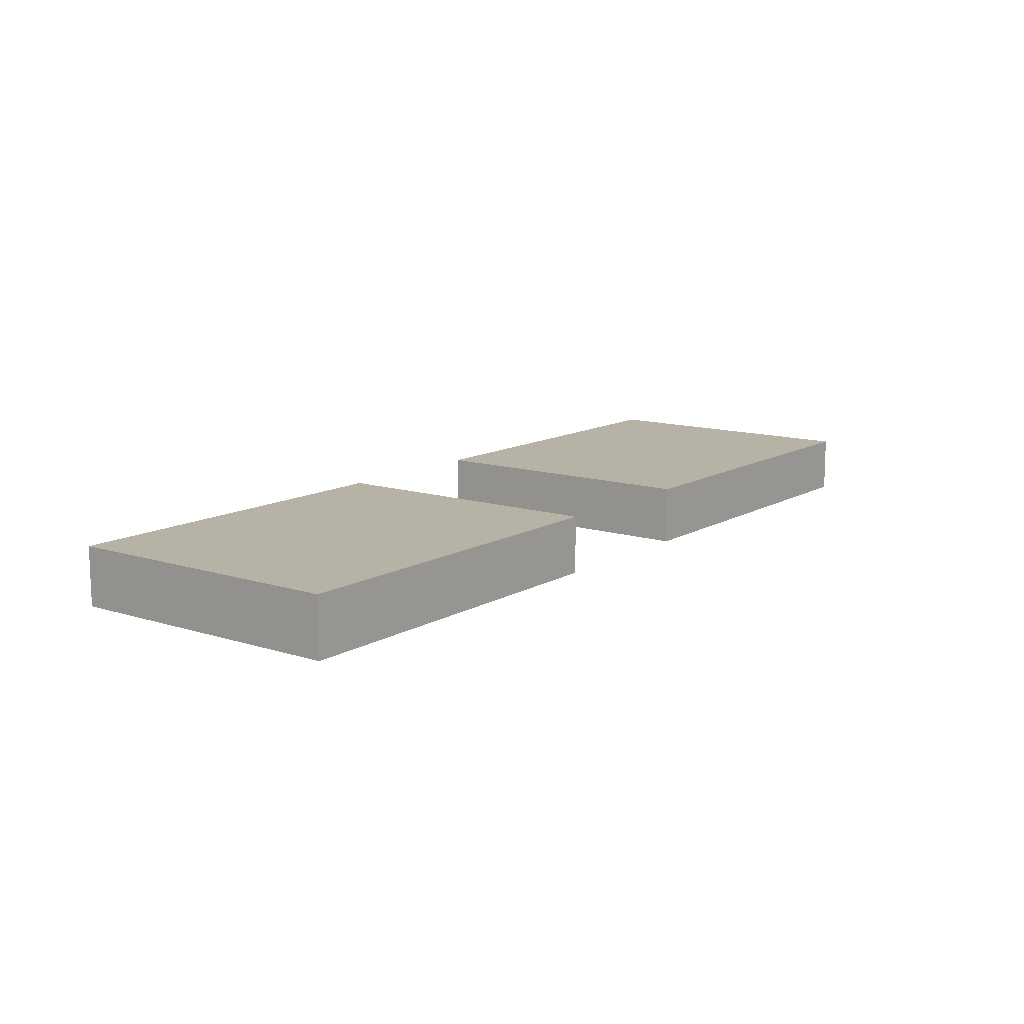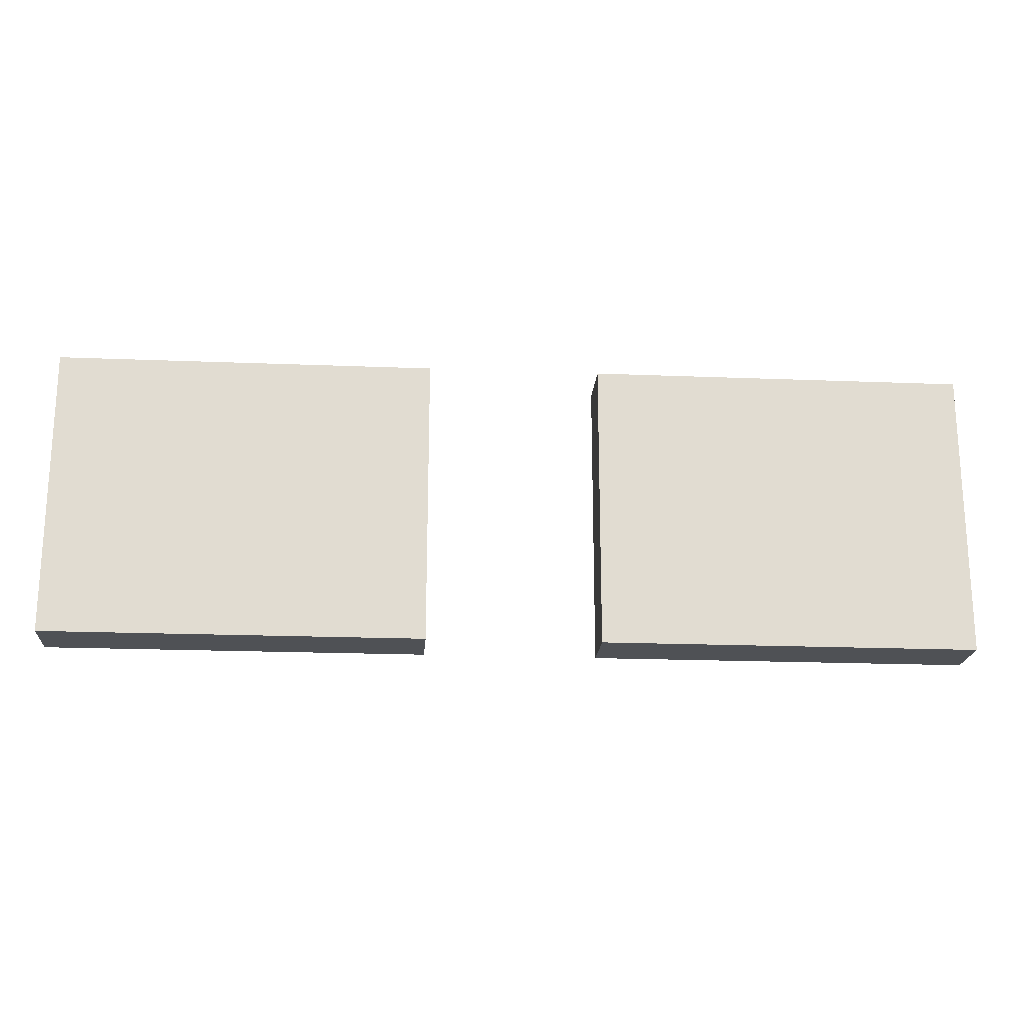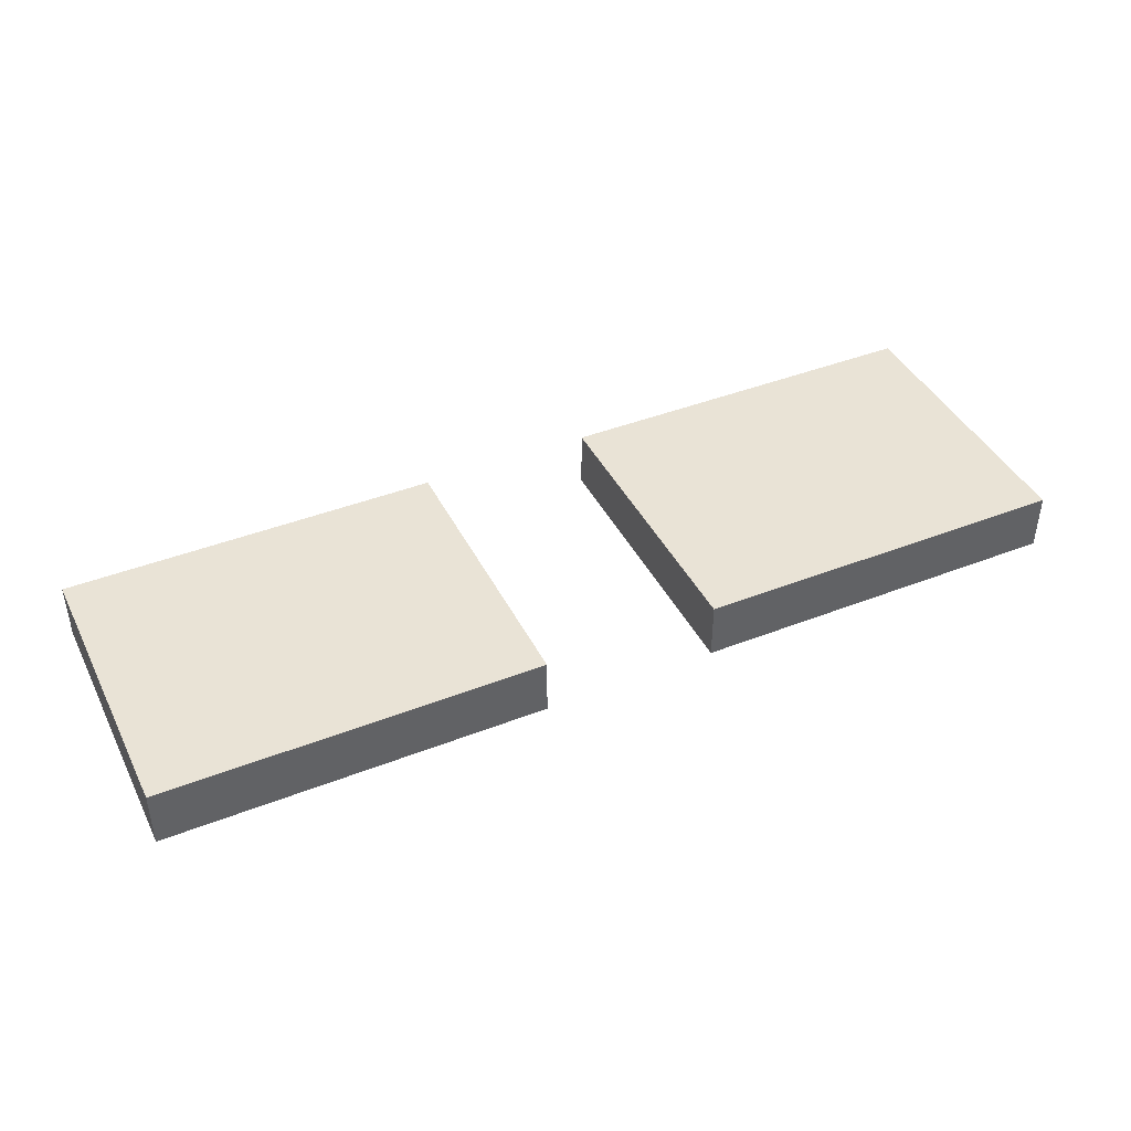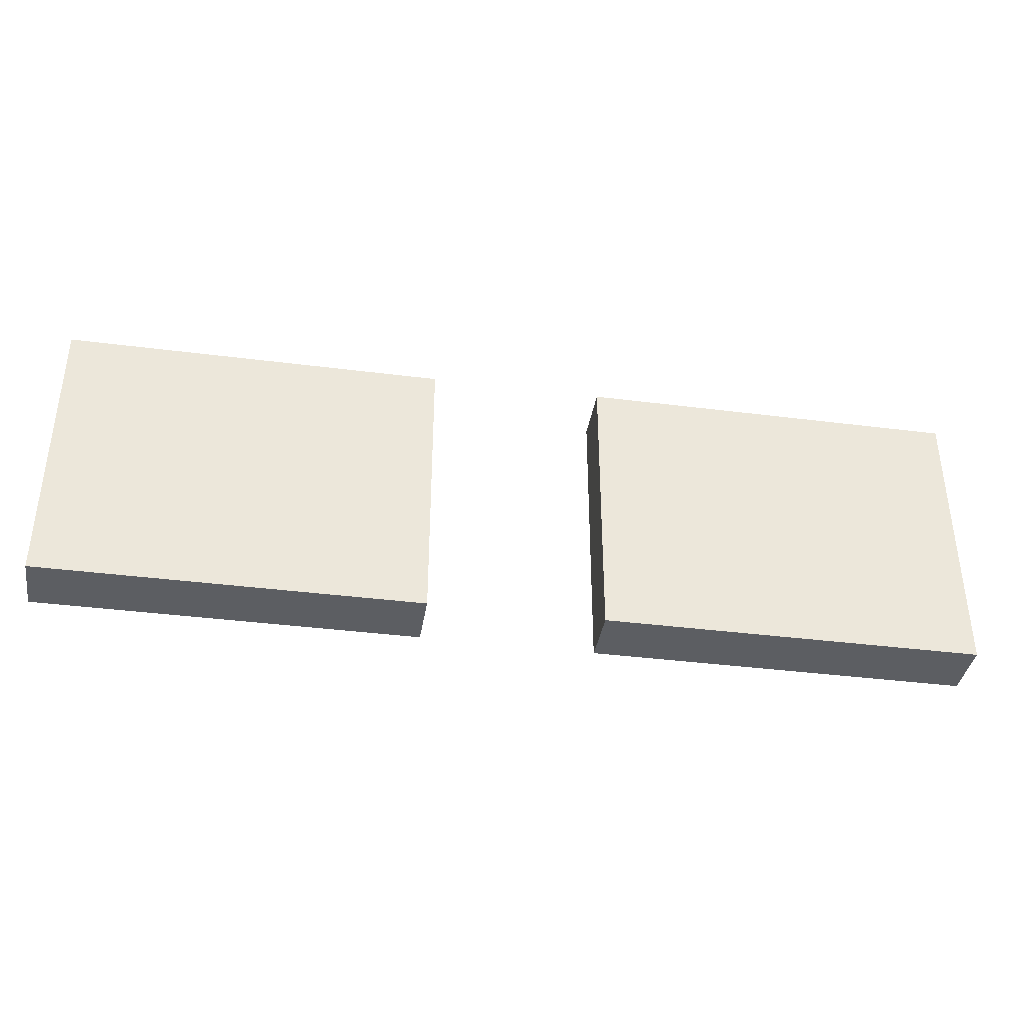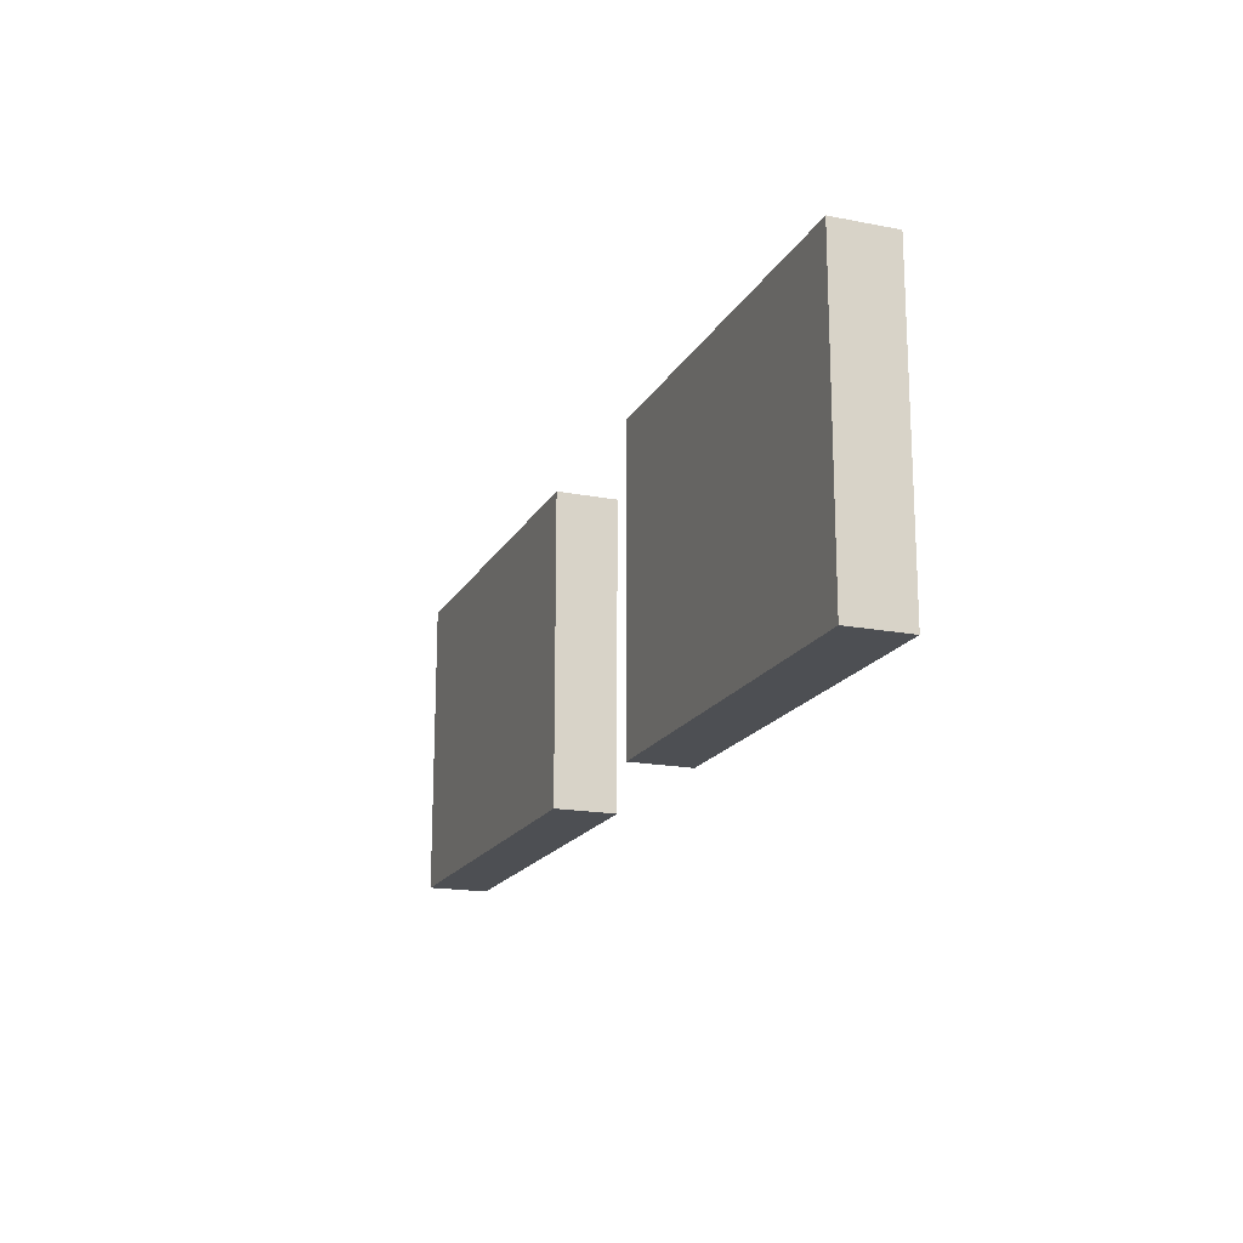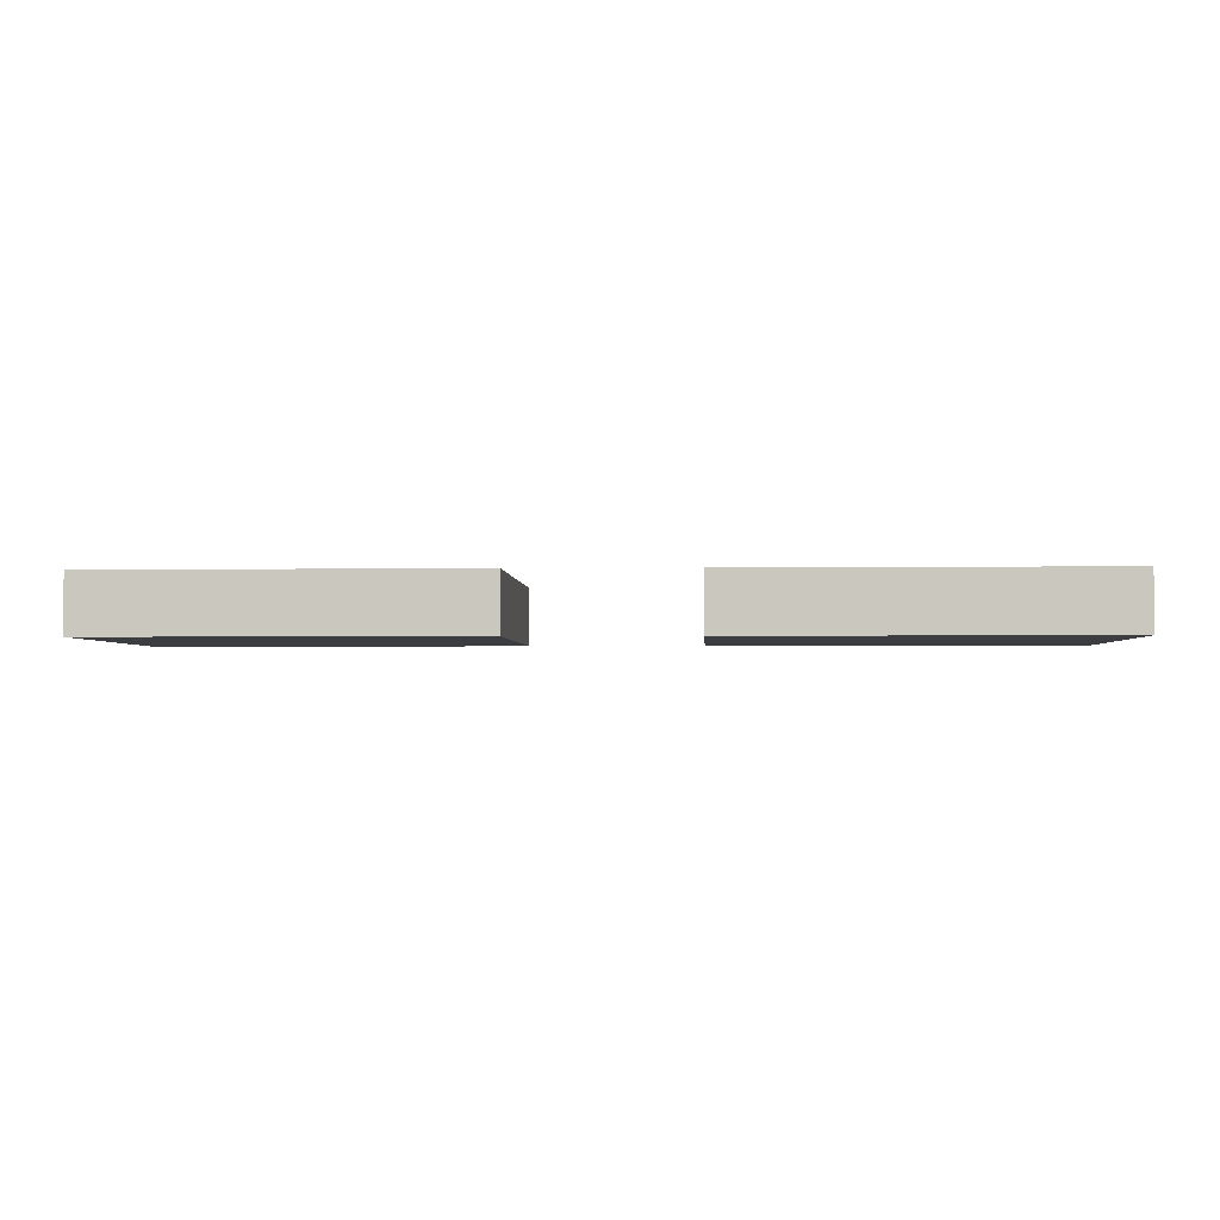
<metadata>
{"format":"obj","ext":"obj","renderer":"f3d","projection":"perspective","resolution":1024,"background":"white","views":[{"elev":12.2,"azim":-53.2,"up":"+Z"},{"elev":-20.0,"azim":175.8,"up":"+Y"},{"elev":42.0,"azim":154.8,"up":"+Z"},{"elev":-38.2,"azim":170.8,"up":"+Y"},{"elev":-17.8,"azim":69.2,"up":"+Y"},{"elev":-2.7,"azim":-177.3,"up":"+Z"}]}
</metadata>
<code>
o
v -3.2 0 0.2
v -3.2 0 -0.2
v -3.2 2 0.2
v -3.2 2 -0.2
v 0.6 0 0.2
v 0.6 0 -0.2
v 0.6 2 0.2
v 0.6 2 -0.2
v -0.6 0 0.2
v -0.6 0 -0.2
v -0.6 2 0.2
v -0.6 2 -0.2
v 3.2 0 0.2
v 3.2 0 -0.2
v 3.2 2 0.2
v 3.2 2 -0.2
v -3.2 0 0.2
v -3.2 2 0.2
v -0.6 0 0.2
v -0.6 2 0.2
v 0.6 0 0.2
v 0.6 2 0.2
v 3.2 0 0.2
v 3.2 2 0.2
v -3.2 0 -0.2
v -3.2 2 -0.2
v -0.6 0 -0.2
v -0.6 2 -0.2
v 0.6 0 -0.2
v 0.6 2 -0.2
v 3.2 0 -0.2
v 3.2 2 -0.2
v -3.2 0 0.2
v -0.6 0 0.2
v 0.6 0 0.2
v 3.2 0 0.2
v -3.2 0 -0.2
v -0.6 0 -0.2
v 0.6 0 -0.2
v 3.2 0 -0.2
v -3.2 2 0.2
v -0.6 2 0.2
v 0.6 2 0.2
v 3.2 2 0.2
v -3.2 2 -0.2
v -0.6 2 -0.2
v 0.6 2 -0.2
v 3.2 2 -0.2
f 3 2 1
f 4 2 3
f 7 6 5
f 8 6 7
f 9 10 11
f 11 10 12
f 13 14 15
f 15 14 16
f 19 18 17
f 20 18 19
f 23 22 21
f 24 22 23
f 25 26 27
f 27 26 28
f 29 30 31
f 31 30 32
f 37 34 33
f 38 34 37
f 39 36 35
f 40 36 39
f 41 42 45
f 45 42 46
f 43 44 47
f 47 44 48

</code>
